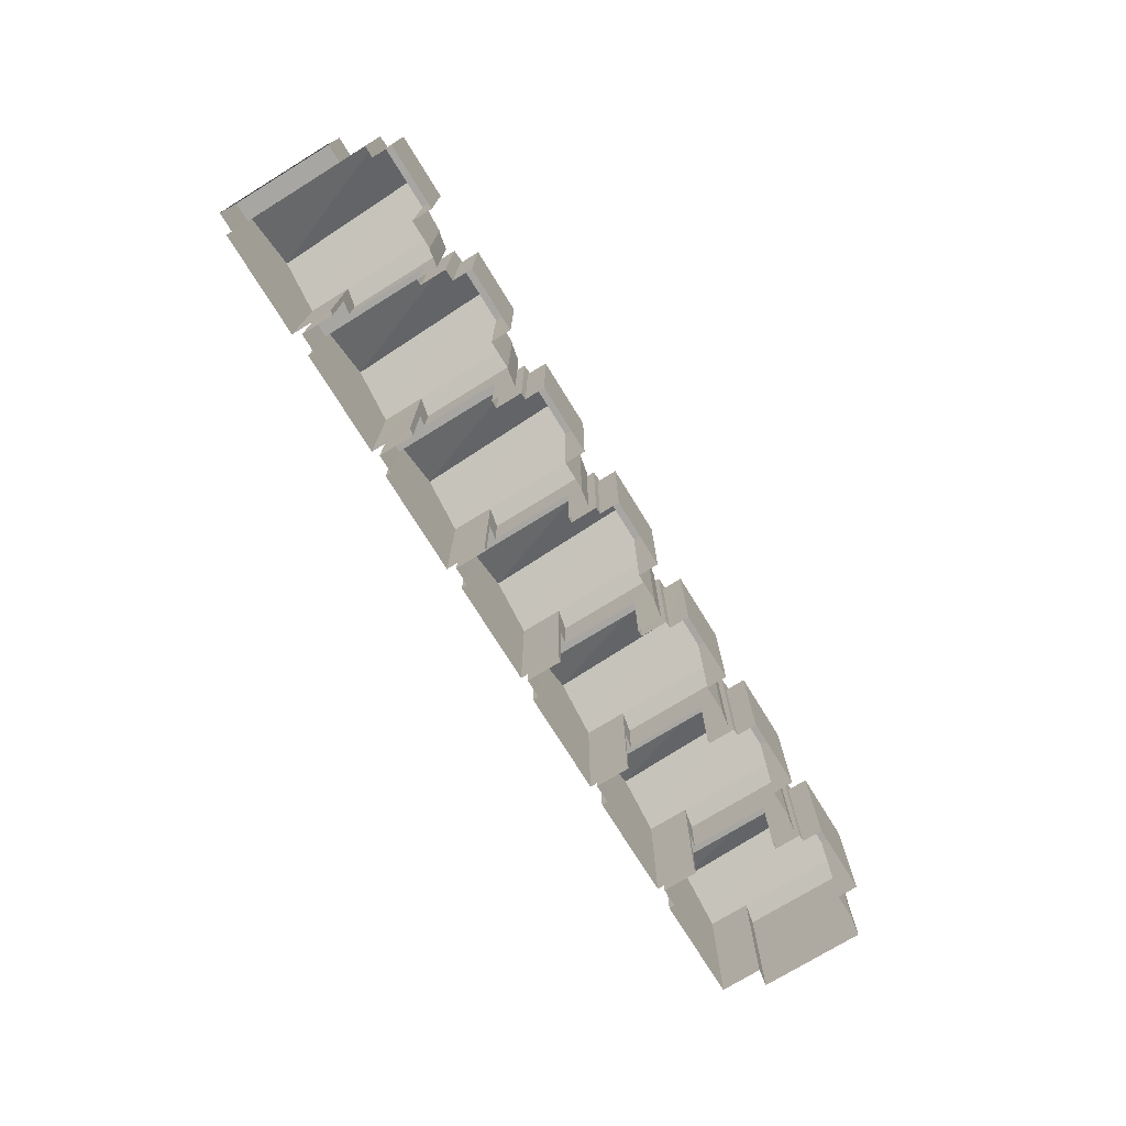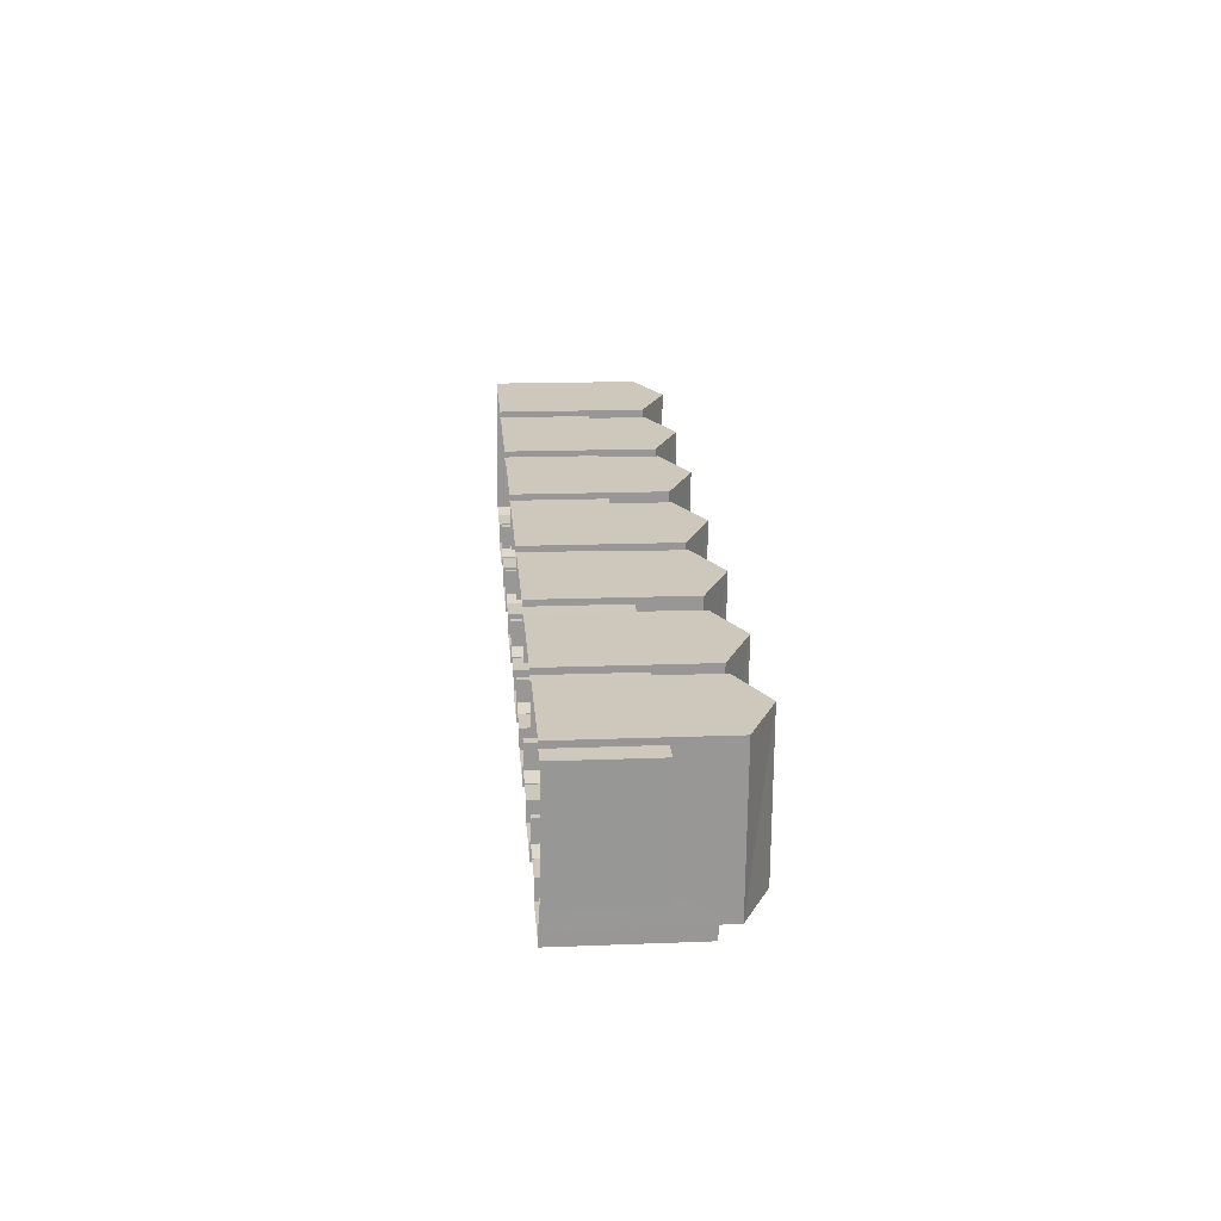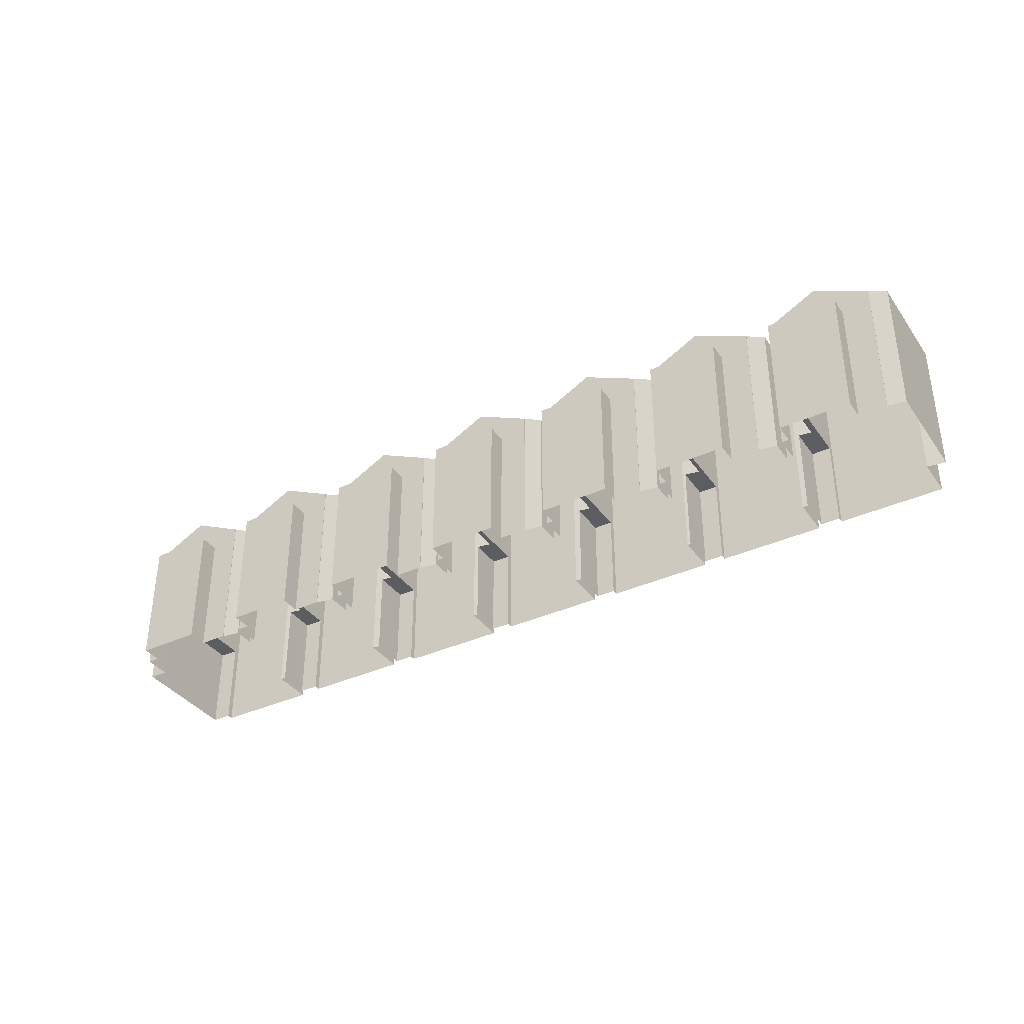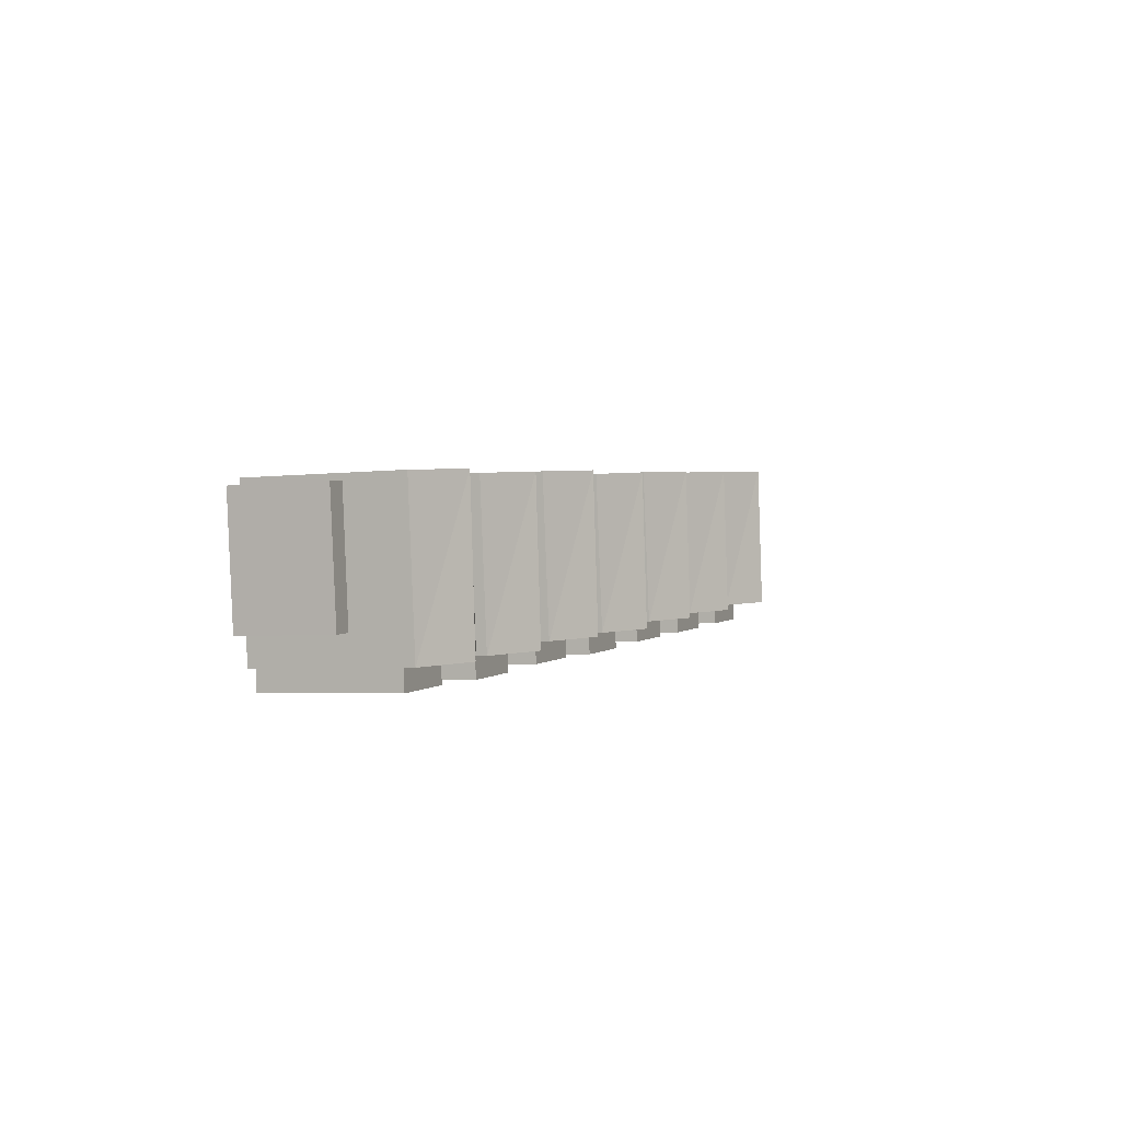
<metadata>
{"format":"obj","ext":"obj","renderer":"f3d","projection":"perspective","resolution":1024,"background":"white","views":[{"elev":-74.2,"azim":-52.5,"up":"+Z"},{"elev":16.2,"azim":-94.7,"up":"+Y"},{"elev":-36.5,"azim":36.6,"up":"+Z"},{"elev":-3.9,"azim":-67.6,"up":"+Y"}]}
</metadata>
<code>
v 1.3e+04 -1.509e+04 22.64
v 1.3e+04 -1.509e+04 22.64
v 1.301e+04 -1.509e+04 22.64
v 1.3e+04 -1.51e+04 22.64
v 1.3e+04 -1.51e+04 22.64
v 1.3e+04 -1.51e+04 22.64
v 1.304e+04 -1.509e+04 22.65
v 1.303e+04 -1.509e+04 22.65
v 1.303e+04 -1.509e+04 22.65
v 1.3e+04 -1.51e+04 22.64
v 1.3e+04 -1.51e+04 22.64
v 1.3e+04 -1.51e+04 22.64
v 1.3e+04 -1.51e+04 22.64
v 1.3e+04 -1.51e+04 22.64
v 1.301e+04 -1.509e+04 22.64
v 1.301e+04 -1.509e+04 22.64
v 1.302e+04 -1.509e+04 22.64
v 1.304e+04 -1.509e+04 22.65
v 1.304e+04 -1.51e+04 22.65
v 1.304e+04 -1.509e+04 22.65
v 1.301e+04 -1.51e+04 22.64
v 1.301e+04 -1.51e+04 22.64
v 1.301e+04 -1.51e+04 22.64
v 1.302e+04 -1.51e+04 22.64
v 1.302e+04 -1.51e+04 22.64
v 1.302e+04 -1.51e+04 22.64
v 1.301e+04 -1.509e+04 22.64
v 1.301e+04 -1.509e+04 22.64
v 1.301e+04 -1.509e+04 22.64
v 1.301e+04 -1.51e+04 22.64
v 1.301e+04 -1.51e+04 22.64
v 1.301e+04 -1.51e+04 22.64
v 1.301e+04 -1.509e+04 22.64
v 1.301e+04 -1.51e+04 22.64
v 1.301e+04 -1.51e+04 22.64
v 1.301e+04 -1.51e+04 22.64
v 1.301e+04 -1.51e+04 22.64
v 1.301e+04 -1.51e+04 22.64
v 1.302e+04 -1.51e+04 22.64
v 1.302e+04 -1.51e+04 22.64
v 1.303e+04 -1.509e+04 22.65
v 1.303e+04 -1.509e+04 22.65
v 1.303e+04 -1.509e+04 22.65
v 1.302e+04 -1.509e+04 22.64
v 1.303e+04 -1.509e+04 22.65
v 1.302e+04 -1.509e+04 22.64
v 1.302e+04 -1.509e+04 22.64
v 1.302e+04 -1.509e+04 22.64
v 1.302e+04 -1.509e+04 22.64
v 1.301e+04 -1.51e+04 22.64
v 1.301e+04 -1.51e+04 22.64
v 1.301e+04 -1.51e+04 22.64
v 1.301e+04 -1.509e+04 22.64
v 1.304e+04 -1.51e+04 22.65
v 1.304e+04 -1.51e+04 22.65
v 1.304e+04 -1.51e+04 22.65
v 1.304e+04 -1.51e+04 22.65
v 1.304e+04 -1.51e+04 22.65
v 1.301e+04 -1.51e+04 22.64
v 1.301e+04 -1.51e+04 22.64
v 1.301e+04 -1.51e+04 22.64
v 1.301e+04 -1.51e+04 22.64
v 1.303e+04 -1.51e+04 22.64
v 1.303e+04 -1.51e+04 22.65
v 1.303e+04 -1.51e+04 22.65
v 1.304e+04 -1.51e+04 22.65
v 1.302e+04 -1.509e+04 22.64
v 1.302e+04 -1.509e+04 22.64
v 1.302e+04 -1.509e+04 22.64
v 1.301e+04 -1.51e+04 22.64
v 1.302e+04 -1.51e+04 22.64
v 1.302e+04 -1.51e+04 22.64
v 1.303e+04 -1.509e+04 22.65
v 1.303e+04 -1.509e+04 22.65
v 1.303e+04 -1.509e+04 22.65
v 1.303e+04 -1.509e+04 22.65
v 1.303e+04 -1.509e+04 22.65
v 1.303e+04 -1.509e+04 22.65
v 1.302e+04 -1.51e+04 22.64
v 1.302e+04 -1.509e+04 22.64
v 1.302e+04 -1.509e+04 22.64
v 1.302e+04 -1.509e+04 22.64
v 1.301e+04 -1.51e+04 22.64
v 1.301e+04 -1.51e+04 22.64
v 1.301e+04 -1.51e+04 22.64
v 1.302e+04 -1.51e+04 22.64
v 1.302e+04 -1.51e+04 22.64
v 1.302e+04 -1.51e+04 22.64
v 1.302e+04 -1.51e+04 22.64
v 1.303e+04 -1.51e+04 22.64
v 1.303e+04 -1.51e+04 22.65
v 1.303e+04 -1.51e+04 22.65
v 1.303e+04 -1.51e+04 22.65
v 1.303e+04 -1.51e+04 22.65
v 1.302e+04 -1.51e+04 22.64
v 1.302e+04 -1.51e+04 22.64
v 1.303e+04 -1.51e+04 22.64
v 1.303e+04 -1.51e+04 22.64
v 1.303e+04 -1.51e+04 22.64
v 1.303e+04 -1.51e+04 22.65
v 1.302e+04 -1.51e+04 22.64
v 1.302e+04 -1.51e+04 22.64
v 1.302e+04 -1.51e+04 22.64
v 1.303e+04 -1.51e+04 22.65
v 1.303e+04 -1.51e+04 22.64
v 1.303e+04 -1.51e+04 22.65
v 1.303e+04 -1.51e+04 22.65
v 1.303e+04 -1.51e+04 22.65
v 1.302e+04 -1.51e+04 22.64
v 1.303e+04 -1.51e+04 22.64
v 1.302e+04 -1.51e+04 22.64
v 1.302e+04 -1.51e+04 22.64
v 1.304e+04 -1.509e+04 28.97
v 1.304e+04 -1.51e+04 28.97
v 1.304e+04 -1.51e+04 28.67
v 1.304e+04 -1.509e+04 28.67
v 1.304e+04 -1.509e+04 28.97
v 1.304e+04 -1.51e+04 30.1
v 1.304e+04 -1.51e+04 28.97
v 1.304e+04 -1.509e+04 30.1
v 1.303e+04 -1.51e+04 28.97
v 1.303e+04 -1.509e+04 28.97
v 1.304e+04 -1.51e+04 28.27
v 1.304e+04 -1.51e+04 28.27
v 1.304e+04 -1.51e+04 28.27
v 1.304e+04 -1.51e+04 28.27
v 1.303e+04 -1.509e+04 26.56
v 1.303e+04 -1.509e+04 26.56
v 1.303e+04 -1.509e+04 26.56
v 1.303e+04 -1.51e+04 26.56
v 1.303e+04 -1.509e+04 26.56
v 1.303e+04 -1.51e+04 26.56
v 1.303e+04 -1.51e+04 28.67
v 1.303e+04 -1.509e+04 28.97
v 1.303e+04 -1.51e+04 28.97
v 1.303e+04 -1.509e+04 28.67
v 1.303e+04 -1.509e+04 28.97
v 1.303e+04 -1.51e+04 30.1
v 1.303e+04 -1.51e+04 28.97
v 1.303e+04 -1.509e+04 30.1
v 1.303e+04 -1.51e+04 28.97
v 1.303e+04 -1.509e+04 28.97
v 1.303e+04 -1.51e+04 26.56
v 1.303e+04 -1.51e+04 26.56
v 1.303e+04 -1.509e+04 26.56
v 1.303e+04 -1.509e+04 26.56
v 1.303e+04 -1.509e+04 26.56
v 1.303e+04 -1.509e+04 26.56
v 1.303e+04 -1.51e+04 28.27
v 1.303e+04 -1.51e+04 28.27
v 1.303e+04 -1.51e+04 28.27
v 1.303e+04 -1.51e+04 28.27
v 1.303e+04 -1.509e+04 28.97
v 1.303e+04 -1.51e+04 28.97
v 1.303e+04 -1.51e+04 28.67
v 1.303e+04 -1.509e+04 28.67
v 1.303e+04 -1.509e+04 28.97
v 1.303e+04 -1.51e+04 30.1
v 1.303e+04 -1.51e+04 28.97
v 1.303e+04 -1.509e+04 30.1
v 1.302e+04 -1.51e+04 28.97
v 1.302e+04 -1.509e+04 28.97
v 1.302e+04 -1.51e+04 26.56
v 1.302e+04 -1.51e+04 26.56
v 1.302e+04 -1.509e+04 26.56
v 1.302e+04 -1.509e+04 26.56
v 1.302e+04 -1.509e+04 26.56
v 1.302e+04 -1.509e+04 26.56
v 1.302e+04 -1.51e+04 28.27
v 1.302e+04 -1.51e+04 28.27
v 1.303e+04 -1.51e+04 28.27
v 1.303e+04 -1.51e+04 28.27
v 1.302e+04 -1.51e+04 28.67
v 1.302e+04 -1.509e+04 28.97
v 1.302e+04 -1.51e+04 28.97
v 1.302e+04 -1.509e+04 28.67
v 1.302e+04 -1.509e+04 28.97
v 1.302e+04 -1.51e+04 30.1
v 1.302e+04 -1.51e+04 28.97
v 1.302e+04 -1.509e+04 30.1
v 1.302e+04 -1.51e+04 28.96
v 1.302e+04 -1.509e+04 28.97
v 1.302e+04 -1.509e+04 26.56
v 1.302e+04 -1.509e+04 26.56
v 1.302e+04 -1.509e+04 26.56
v 1.302e+04 -1.51e+04 26.55
v 1.302e+04 -1.509e+04 26.56
v 1.302e+04 -1.51e+04 26.55
v 1.302e+04 -1.51e+04 28.26
v 1.302e+04 -1.51e+04 28.26
v 1.302e+04 -1.51e+04 28.27
v 1.302e+04 -1.51e+04 28.27
v 1.302e+04 -1.51e+04 28.67
v 1.302e+04 -1.509e+04 28.97
v 1.302e+04 -1.51e+04 28.96
v 1.302e+04 -1.509e+04 28.67
v 1.302e+04 -1.509e+04 28.97
v 1.301e+04 -1.51e+04 30.1
v 1.302e+04 -1.51e+04 28.96
v 1.301e+04 -1.509e+04 30.1
v 1.301e+04 -1.51e+04 28.96
v 1.301e+04 -1.509e+04 28.96
v 1.301e+04 -1.51e+04 26.55
v 1.301e+04 -1.51e+04 26.55
v 1.301e+04 -1.51e+04 26.55
v 1.301e+04 -1.51e+04 26.55
v 1.301e+04 -1.509e+04 26.55
v 1.301e+04 -1.509e+04 26.55
v 1.302e+04 -1.51e+04 28.26
v 1.301e+04 -1.51e+04 28.26
v 1.301e+04 -1.51e+04 28.26
v 1.302e+04 -1.51e+04 28.26
v 1.301e+04 -1.51e+04 28.67
v 1.301e+04 -1.51e+04 28.96
v 1.301e+04 -1.51e+04 28.96
v 1.301e+04 -1.51e+04 28.67
v 1.301e+04 -1.509e+04 28.96
v 1.301e+04 -1.51e+04 30.1
v 1.301e+04 -1.51e+04 28.96
v 1.301e+04 -1.509e+04 30.1
v 1.301e+04 -1.51e+04 28.96
v 1.301e+04 -1.509e+04 28.96
v 1.301e+04 -1.51e+04 26.55
v 1.301e+04 -1.51e+04 26.55
v 1.301e+04 -1.51e+04 26.55
v 1.301e+04 -1.51e+04 26.55
v 1.301e+04 -1.509e+04 26.55
v 1.301e+04 -1.509e+04 26.55
v 1.301e+04 -1.51e+04 28.26
v 1.301e+04 -1.51e+04 28.26
v 1.301e+04 -1.51e+04 28.26
v 1.301e+04 -1.51e+04 28.26
v 1.301e+04 -1.51e+04 28.96
v 1.301e+04 -1.51e+04 28.96
v 1.301e+04 -1.51e+04 28.67
v 1.301e+04 -1.51e+04 28.67
v 1.301e+04 -1.509e+04 28.96
v 1.3e+04 -1.51e+04 30.1
v 1.301e+04 -1.51e+04 28.96
v 1.3e+04 -1.509e+04 30.1
v 1.3e+04 -1.51e+04 28.96
v 1.3e+04 -1.509e+04 28.96
v 1.3e+04 -1.51e+04 28.26
v 1.3e+04 -1.51e+04 28.26
v 1.3e+04 -1.51e+04 28.26
v 1.3e+04 -1.51e+04 28.26
v 1.3e+04 -1.51e+04 26.55
v 1.3e+04 -1.51e+04 26.55
v 1.3e+04 -1.51e+04 26.55
v 1.3e+04 -1.509e+04 26.55
f 1 2 3
f 1 4 5
f 6 5 4
f 7 8 9
f 10 4 11
f 12 11 13
f 12 13 14
f 15 16 17
f 7 18 8
f 19 18 20
f 21 22 23
f 24 25 26
f 27 28 29
f 13 30 31
f 32 27 29
f 33 15 34
f 21 35 22
f 36 37 35
f 38 39 40
f 41 42 43
f 44 45 46
f 47 48 49
f 50 32 34
f 1 3 51
f 27 52 53
f 54 55 56
f 56 57 58
f 19 54 18
f 30 59 60
f 61 22 62
f 63 64 65
f 57 66 58
f 49 67 47
f 68 46 69
f 52 59 51
f 37 59 52
f 62 50 70
f 39 71 72
f 8 73 74
f 41 75 42
f 76 42 77
f 46 45 78
f 69 79 67
f 80 81 47
f 82 15 17
f 83 84 85
f 38 83 39
f 25 86 87
f 88 89 90
f 91 64 92
f 73 93 75
f 94 78 77
f 95 82 80
f 50 34 85
f 71 95 96
f 97 98 99
f 97 90 89
f 100 92 93
f 80 87 95
f 101 102 103
f 26 25 102
f 104 64 63
f 104 105 106
f 58 107 108
f 103 79 109
f 98 94 110
f 108 93 73
f 111 112 89
f 106 94 77
f 112 79 69
f 4 1 51
f 11 4 13
f 18 73 8
f 13 59 30
f 27 32 52
f 82 34 15
f 35 37 22
f 22 32 50
f 18 54 56
f 56 58 108
f 22 50 62
f 67 80 47
f 78 69 46
f 59 13 51
f 37 52 32
f 39 95 71
f 42 75 77
f 102 67 79
f 83 85 39
f 102 25 87
f 92 64 93
f 64 75 93
f 78 94 97
f 39 82 95
f 34 82 85
f 97 94 98
f 97 89 112
f 87 80 67
f 102 79 103
f 64 104 106
f 18 108 73
f 77 75 106
f 69 78 112
f 51 13 4
f 22 37 32
f 18 56 108
f 102 87 67
f 39 85 82
f 64 106 75
f 97 112 78
f 113 114 115
f 116 113 115
f 117 118 113
f 119 114 118
f 118 114 113
f 120 118 117
f 118 120 121
f 121 120 122
f 123 124 125
f 126 123 125
f 127 128 129
f 129 128 130
f 127 131 128
f 130 128 132
f 133 134 135
f 133 136 134
f 137 138 134
f 138 139 135
f 138 135 134
f 137 140 138
f 141 138 140
f 142 141 140
f 143 144 145
f 146 145 147
f 147 145 148
f 145 144 148
f 149 150 151
f 152 149 151
f 153 154 155
f 156 153 155
f 157 158 153
f 153 158 154
f 158 159 154
f 160 158 157
f 158 160 161
f 162 161 160
f 163 164 165
f 166 165 167
f 167 165 168
f 165 164 168
f 169 170 171
f 172 169 171
f 173 174 175
f 173 176 174
f 174 177 178
f 178 179 175
f 174 178 175
f 180 178 177
f 178 180 181
f 181 180 182
f 183 184 185
f 185 184 186
f 183 187 184
f 186 184 188
f 189 190 191
f 192 189 191
f 193 194 195
f 193 196 194
f 194 197 198
f 198 199 195
f 194 198 195
f 197 200 198
f 201 198 200
f 202 201 200
f 203 204 205
f 206 205 207
f 207 205 208
f 205 204 208
f 209 210 211
f 212 209 211
f 213 214 215
f 213 216 214
f 217 218 214
f 219 215 218
f 218 215 214
f 217 220 218
f 221 218 220
f 222 221 220
f 223 224 225
f 226 225 227
f 227 225 228
f 225 224 228
f 229 230 231
f 232 229 231
f 233 234 235
f 236 233 235
f 237 238 233
f 238 239 234
f 238 234 233
f 240 238 237
f 238 240 241
f 241 240 242
f 243 244 245
f 243 246 244
f 247 248 249
f 247 250 248
f 115 54 19
f 115 114 54
f 116 20 18
f 113 116 18
f 115 19 20
f 116 115 20
f 120 117 122
f 118 121 119
f 114 119 55
f 54 114 55
f 113 7 117
f 113 18 7
f 56 55 126
f 55 119 126
f 58 123 107
f 126 119 121
f 123 126 121
f 107 123 121
f 108 107 130
f 107 121 130
f 8 129 9
f 130 121 122
f 129 130 122
f 9 129 122
f 122 7 9
f 122 117 7
f 56 125 57
f 56 126 125
f 124 66 57
f 125 124 57
f 58 66 124
f 123 58 124
f 132 108 130
f 132 93 108
f 131 127 74
f 73 131 74
f 127 8 74
f 127 129 8
f 136 131 134
f 134 131 75
f 136 128 131
f 75 131 73
f 133 135 92
f 100 133 92
f 128 136 132
f 93 132 100
f 100 132 133
f 132 136 133
f 140 137 142
f 139 138 141
f 134 41 137
f 134 75 41
f 135 139 91
f 92 135 91
f 64 91 149
f 91 139 149
f 104 150 105
f 149 139 141
f 150 149 141
f 105 150 141
f 106 105 144
f 105 141 144
f 42 148 43
f 144 141 142
f 148 144 142
f 43 148 142
f 142 41 43
f 142 137 41
f 106 143 94
f 106 144 143
f 146 147 76
f 77 146 76
f 42 76 147
f 148 42 147
f 64 152 65
f 64 149 152
f 151 63 65
f 152 151 65
f 151 104 63
f 151 150 104
f 156 146 153
f 153 146 78
f 156 145 146
f 78 146 77
f 155 98 110
f 155 154 98
f 145 156 143
f 94 143 110
f 110 143 155
f 143 156 155
f 160 157 162
f 158 161 159
f 154 159 99
f 98 154 99
f 153 78 45
f 157 153 45
f 97 99 172
f 99 159 172
f 89 169 111
f 172 159 161
f 169 172 161
f 111 169 161
f 112 111 164
f 111 161 164
f 46 168 44
f 164 161 162
f 168 164 162
f 44 168 162
f 162 45 44
f 162 157 45
f 163 112 164
f 163 79 112
f 166 167 68
f 69 166 68
f 46 68 167
f 168 46 167
f 97 171 90
f 97 172 171
f 170 88 90
f 171 170 90
f 89 88 170
f 169 89 170
f 176 166 174
f 174 166 67
f 176 165 166
f 67 166 69
f 173 175 103
f 109 173 103
f 165 176 163
f 79 163 109
f 109 163 173
f 163 176 173
f 180 177 182
f 178 181 179
f 174 49 177
f 174 67 49
f 103 179 101
f 103 175 179
f 102 101 192
f 101 179 192
f 25 189 86
f 192 179 181
f 189 192 181
f 86 189 181
f 87 86 186
f 86 181 186
f 47 185 48
f 186 181 182
f 185 186 182
f 48 185 182
f 182 49 48
f 182 177 49
f 188 87 186
f 188 95 87
f 187 183 81
f 80 187 81
f 183 47 81
f 183 185 47
f 102 191 26
f 102 192 191
f 190 24 26
f 191 190 26
f 25 24 190
f 189 25 190
f 196 187 194
f 194 187 82
f 196 184 187
f 82 187 80
f 193 71 96
f 193 195 71
f 184 196 188
f 95 188 96
f 96 188 193
f 188 196 193
f 200 197 202
f 199 198 201
f 194 17 197
f 194 82 17
f 72 195 199
f 72 71 195
f 39 72 209
f 72 199 209
f 83 210 84
f 209 199 201
f 210 209 201
f 84 210 201
f 85 84 204
f 84 201 204
f 15 208 16
f 204 201 202
f 208 204 202
f 16 208 202
f 202 17 16
f 202 197 17
f 85 203 50
f 85 204 203
f 206 207 33
f 34 206 33
f 15 33 207
f 208 15 207
f 39 212 40
f 39 209 212
f 211 38 40
f 212 211 40
f 211 83 38
f 211 210 83
f 216 206 214
f 214 206 32
f 216 205 206
f 32 206 34
f 213 215 62
f 70 213 62
f 205 216 203
f 50 203 70
f 70 203 213
f 203 216 213
f 220 217 222
f 218 221 219
f 214 29 217
f 214 32 29
f 215 219 61
f 62 215 61
f 22 61 229
f 61 219 229
f 35 230 36
f 229 219 221
f 230 229 221
f 36 230 221
f 28 27 228
f 28 228 222
f 222 224 221
f 224 37 36
f 224 36 221
f 222 228 224
f 222 29 28
f 222 217 29
f 37 223 59
f 37 224 223
f 226 227 53
f 52 226 53
f 27 53 227
f 228 27 227
f 22 232 23
f 22 229 232
f 231 21 23
f 232 231 23
f 231 35 21
f 231 230 35
f 236 226 233
f 233 226 51
f 236 225 226
f 51 226 52
f 235 30 60
f 235 234 30
f 225 236 223
f 59 223 60
f 60 223 235
f 223 236 235
f 240 237 242
f 238 241 239
f 233 3 237
f 233 51 3
f 234 239 31
f 30 234 31
f 13 31 243
f 31 239 243
f 11 246 10
f 243 239 241
f 246 243 241
f 10 246 241
f 4 10 247
f 10 241 247
f 1 250 2
f 247 241 242
f 250 247 242
f 2 250 242
f 242 3 2
f 242 237 3
f 13 245 14
f 13 243 245
f 244 12 14
f 245 244 14
f 11 12 244
f 246 11 244
f 4 249 6
f 4 247 249
f 249 5 6
f 249 248 5
f 1 5 248
f 250 1 248

</code>
